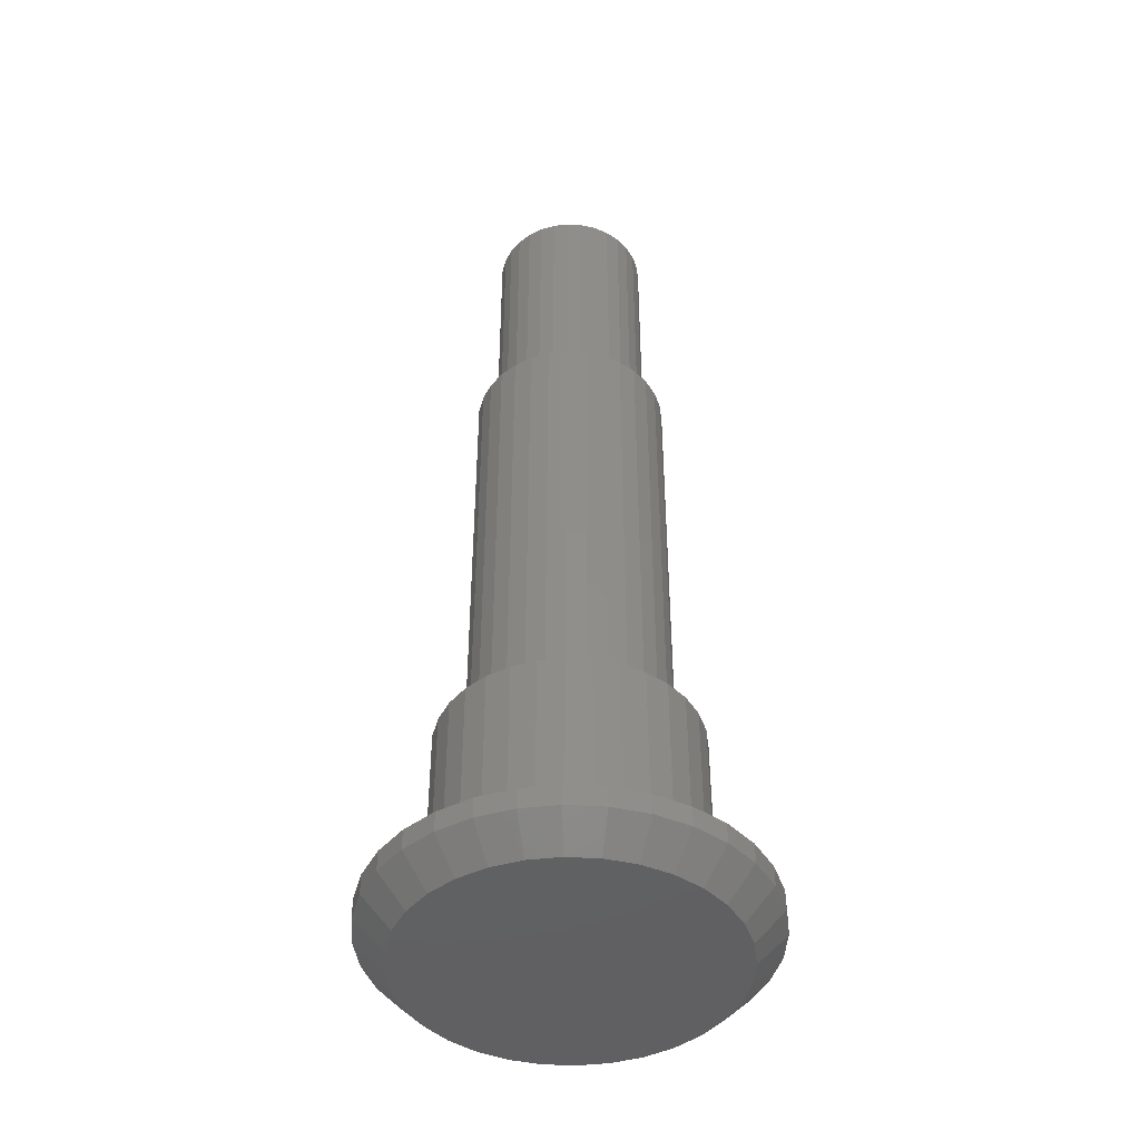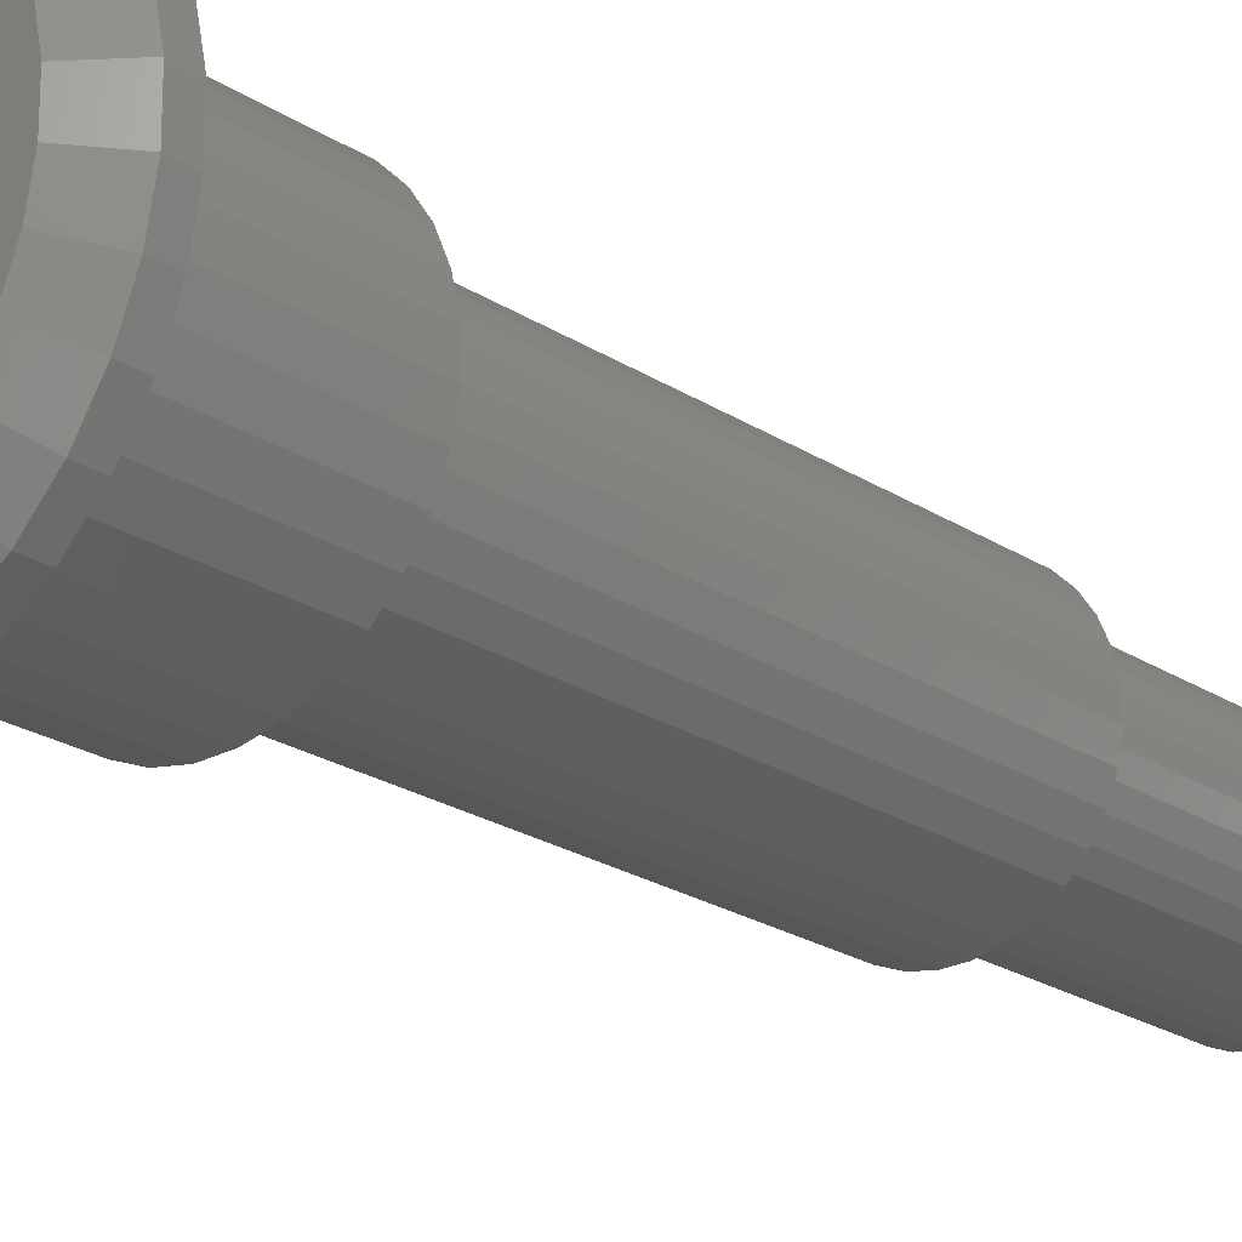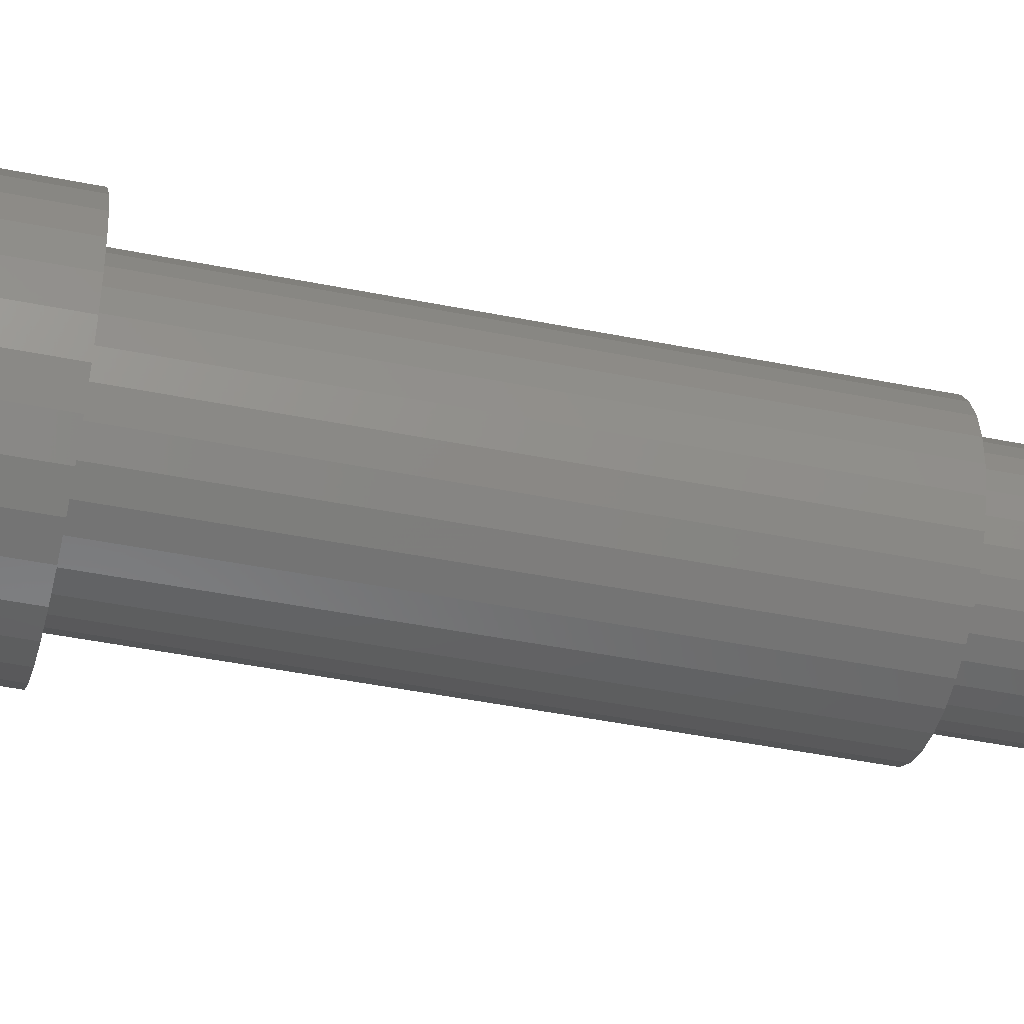
<metadata>
{"format":"stl","ext":"stl","renderer":"f3d","projection":"perspective","resolution":1024,"background":"white","views":[{"elev":-44.0,"azim":164.5,"up":"+Z"},{"elev":-22.6,"azim":-138.0,"up":"+Y"},{"elev":-43.8,"azim":-103.4,"up":"+Y"}]}
</metadata>
<code>
# stl→obj: 288 verts, 572 faces
v 0.01126 -0.1261 7.719e-18
v -0.01355 -0.1258 7.705e-18
v -0.03784 -0.1208 7.395e-18
v 0.03563 -0.1214 7.436e-18
v 0.05864 -0.1122 6.868e-18
v 0.03784 0.1208 -7.395e-18
v -0.03563 0.1214 -7.436e-18
v -0.01126 0.1261 -7.719e-18
v 0.01355 0.1258 -7.705e-18
v 0.06068 0.1111 -6.801e-18
v 0.08118 0.0971 -5.945e-18
v -0.07939 0.09856 -6.035e-18
v -0.05864 0.1122 -6.868e-18
v -0.0971 0.08118 -4.971e-18
v 0.09856 0.07939 -4.861e-18
v -0.1111 0.06068 -3.715e-18
v 0.1122 0.05864 -3.591e-18
v -0.1208 0.03784 -2.317e-18
v 0.1214 0.03563 -2.182e-18
v -0.1258 0.01355 -8.3e-19
v 0.1261 0.01126 -6.892e-19
v -0.1261 -0.01126 6.892e-19
v 0.1258 -0.01355 8.3e-19
v -0.1214 -0.03563 2.182e-18
v 0.1208 -0.03784 2.317e-18
v -0.1122 -0.05864 3.591e-18
v 0.1111 -0.06068 3.715e-18
v -0.09856 -0.07939 4.861e-18
v 0.0971 -0.08118 4.971e-18
v -0.08118 -0.0971 5.945e-18
v 0.07939 -0.09856 6.035e-18
v -0.06068 -0.1111 6.801e-18
v 0.07191 0.1316 0.03947
v 0.07191 0.1316 0.02344
v 0.04485 0.1431 0.03947
v 0.04485 0.1431 0.02344
v 0.01606 0.1491 0.03947
v 0.01606 0.1491 0.02344
v -0.01334 0.1494 0.03947
v -0.01334 0.1494 0.02344
v -0.04223 0.1439 0.03947
v -0.04223 0.1439 0.02344
v -0.0695 0.1329 0.03947
v -0.0695 0.1329 0.02344
v -0.0941 0.1168 0.03947
v -0.0941 0.1168 0.02344
v -0.1151 0.09621 0.03947
v -0.1151 0.09621 0.02344
v -0.1316 0.07191 0.03947
v -0.1316 0.07191 0.02344
v -0.1431 0.04485 0.03947
v -0.1431 0.04485 0.02344
v -0.1491 0.01606 0.03947
v -0.1491 0.01606 0.02344
v -0.1494 -0.01334 0.03947
v -0.1494 -0.01334 0.02344
v -0.1439 -0.04223 0.03947
v -0.1439 -0.04223 0.02344
v -0.1329 -0.0695 0.03947
v -0.1329 -0.0695 0.02344
v -0.1168 -0.0941 0.03947
v -0.1168 -0.0941 0.02344
v -0.09621 -0.1151 0.03947
v -0.09621 -0.1151 0.02344
v -0.07191 -0.1316 0.03947
v -0.07191 -0.1316 0.02344
v -0.04485 -0.1431 0.03947
v -0.04485 -0.1431 0.02344
v -0.01606 -0.1491 0.03947
v -0.01606 -0.1491 0.02344
v 0.01334 -0.1494 0.03947
v 0.01334 -0.1494 0.02344
v 0.04223 -0.1439 0.03947
v 0.04223 -0.1439 0.02344
v 0.0695 -0.1329 0.03947
v 0.0695 -0.1329 0.02344
v 0.0941 -0.1168 0.03947
v 0.0941 -0.1168 0.02344
v 0.1151 -0.09621 0.03947
v 0.1151 -0.09621 0.02344
v 0.1316 -0.07191 0.03947
v 0.1316 -0.07191 0.02344
v 0.1431 -0.04485 0.03947
v 0.1431 -0.04485 0.02344
v 0.1491 -0.01606 0.03947
v 0.1491 -0.01606 0.02344
v 0.1494 0.01334 0.03947
v 0.1494 0.01334 0.02344
v 0.1439 0.04223 0.03947
v 0.1439 0.04223 0.02344
v 0.1329 0.0695 0.03947
v 0.1329 0.0695 0.02344
v 0.1168 0.0941 0.03947
v 0.1168 0.0941 0.02344
v 0.09621 0.1151 0.03947
v 0.09621 0.1151 0.02344
v -0.01888 -0.06027 0.75
v -0.006764 -0.06279 0.75
v 0.005617 -0.06291 0.75
v 0.01778 -0.0606 0.75
v 0.03962 -0.04919 0.75
v -0.04051 -0.04845 0.75
v 0.02926 -0.05597 0.75
v -0.04919 -0.03962 0.75
v 0.04845 -0.04051 0.75
v 0.05543 -0.03028 0.75
v -0.05597 -0.02926 0.75
v 0.04919 0.03962 0.75
v -0.04845 0.04051 0.75
v 0.05597 0.02926 0.75
v -0.03962 0.04919 0.75
v 0.04051 0.04845 0.75
v -0.02926 0.05597 0.75
v -0.005617 0.06291 0.75
v -0.01778 0.0606 0.75
v 0.01888 0.06027 0.75
v 0.006764 0.06279 0.75
v -0.03028 -0.05543 0.75
v 0.03028 0.05543 0.75
v -0.05543 0.03028 0.75
v -0.06027 0.01888 0.75
v 0.0606 0.01778 0.75
v -0.06279 0.006764 0.75
v 0.06291 0.005617 0.75
v -0.06291 -0.005617 0.75
v 0.06279 -0.006764 0.75
v -0.0606 -0.01778 0.75
v 0.06027 -0.01888 0.75
v 0.02361 0.07534 0.5526
v 0.006764 0.06279 0.5526
v 0.03785 0.06928 0.5526
v 0.05064 0.06057 0.5526
v -0.02361 -0.07534 0.5526
v -0.006764 -0.06279 0.5526
v -0.03785 -0.06928 0.5526
v -0.05064 -0.06057 0.5526
v 0.008455 0.07849 0.5526
v -0.005617 0.06291 0.5526
v -0.007021 0.07863 0.5526
v 0.007021 -0.07863 0.5526
v 0.005617 -0.06291 0.5526
v -0.008455 -0.07849 0.5526
v 0.02223 -0.07575 0.5526
v -0.01888 -0.06027 0.5526
v -0.06148 -0.04952 0.5526
v -0.04051 -0.04845 0.5526
v -0.04919 -0.03962 0.5526
v -0.06996 -0.03658 0.5526
v -0.05597 -0.02926 0.5526
v -0.07575 -0.02223 0.5526
v -0.0606 -0.01778 0.5526
v -0.07863 -0.007021 0.5526
v -0.06291 -0.005617 0.5526
v -0.06279 0.006764 0.5526
v -0.07849 0.008455 0.5526
v -0.06027 0.01888 0.5526
v -0.07534 0.02361 0.5526
v -0.05543 0.03028 0.5526
v -0.06928 0.03785 0.5526
v -0.04845 0.04051 0.5526
v -0.06057 0.05064 0.5526
v -0.03962 0.04919 0.5526
v -0.02926 0.05597 0.5526
v -0.04952 0.06148 0.5526
v -0.01778 0.0606 0.5526
v -0.03658 0.06996 0.5526
v -0.02223 0.07575 0.5526
v 0.03658 -0.06996 0.5526
v 0.01778 -0.0606 0.5526
v 0.04952 -0.06148 0.5526
v 0.02926 -0.05597 0.5526
v 0.06057 -0.05064 0.5526
v 0.03962 -0.04919 0.5526
v 0.04845 -0.04051 0.5526
v 0.06928 -0.03785 0.5526
v 0.05543 -0.03028 0.5526
v 0.07534 -0.02361 0.5526
v 0.06027 -0.01888 0.5526
v 0.07849 -0.008455 0.5526
v 0.06279 -0.006764 0.5526
v 0.06291 0.005617 0.5526
v 0.07863 0.007021 0.5526
v 0.0606 0.01778 0.5526
v 0.07575 0.02223 0.5526
v 0.05597 0.02926 0.5526
v 0.06996 0.03658 0.5526
v 0.04919 0.03962 0.5526
v 0.06148 0.04952 0.5526
v 0.04051 0.04845 0.5526
v 0.01888 0.06027 0.5526
v -0.03028 -0.05543 0.5526
v 0.03028 0.05543 0.5526
v -0.03069 -0.09794 0.1895
v -0.008455 -0.07849 0.1895
v -0.0492 -0.09007 0.1895
v 0.03069 0.09794 0.1895
v 0.008455 0.07849 0.1895
v 0.0492 0.09007 0.1895
v -0.01099 -0.102 0.1895
v -0.05064 -0.06057 0.1895
v -0.07993 -0.06438 0.1895
v -0.03785 -0.06928 0.1895
v -0.06148 -0.04952 0.1895
v -0.09095 -0.04755 0.1895
v -0.07874 0.06583 0.1895
v -0.06057 0.05064 0.1895
v -0.04952 0.06148 0.1895
v -0.03658 0.06996 0.1895
v -0.02889 0.09848 0.1895
v -0.04755 0.09095 0.1895
v -0.007021 0.07863 0.1895
v -0.009127 0.1022 0.1895
v 0.007021 -0.07863 0.1895
v 0.02889 -0.09848 0.1895
v 0.04755 -0.09095 0.1895
v 0.06438 -0.07993 0.1895
v 0.02223 -0.07575 0.1895
v 0.03658 -0.06996 0.1895
v 0.07874 -0.06583 0.1895
v 0.04952 -0.06148 0.1895
v 0.06057 -0.05064 0.1895
v 0.06148 0.04952 0.1895
v 0.09095 0.04755 0.1895
v 0.07993 0.06438 0.1895
v 0.05064 0.06057 0.1895
v 0.009127 -0.1022 0.1895
v -0.06583 -0.07874 0.1895
v -0.02361 -0.07534 0.1895
v -0.06438 0.07993 0.1895
v -0.02223 0.07575 0.1895
v 0.06583 0.07874 0.1895
v 0.02361 0.07534 0.1895
v 0.03785 0.06928 0.1895
v 0.01099 0.102 0.1895
v -0.06996 -0.03658 0.1895
v -0.07575 -0.02223 0.1895
v -0.09848 -0.02889 0.1895
v -0.07863 -0.007021 0.1895
v -0.1022 -0.009127 0.1895
v -0.07849 0.008455 0.1895
v -0.102 0.01099 0.1895
v -0.07534 0.02361 0.1895
v -0.09794 0.03069 0.1895
v -0.06928 0.03785 0.1895
v -0.09007 0.0492 0.1895
v 0.06996 0.03658 0.1895
v 0.07575 0.02223 0.1895
v 0.09848 0.02889 0.1895
v 0.07863 0.007021 0.1895
v 0.1022 0.009127 0.1895
v 0.07849 -0.008455 0.1895
v 0.102 -0.01099 0.1895
v 0.07534 -0.02361 0.1895
v 0.09794 -0.03069 0.1895
v 0.06928 -0.03785 0.1895
v 0.09007 -0.0492 0.1895
v 0.01099 0.102 0.03947
v 0.03069 0.09794 0.03947
v 0.0492 0.09007 0.03947
v 0.009127 -0.1022 0.03947
v -0.07993 -0.06438 0.03947
v -0.06583 -0.07874 0.03947
v -0.02889 0.09848 0.03947
v -0.04755 0.09095 0.03947
v 0.02889 -0.09848 0.03947
v 0.04755 -0.09095 0.03947
v 0.06438 -0.07993 0.03947
v -0.01099 -0.102 0.03947
v -0.03069 -0.09794 0.03947
v -0.0492 -0.09007 0.03947
v -0.009127 0.1022 0.03947
v -0.1022 -0.009127 0.03947
v -0.09848 -0.02889 0.03947
v -0.09095 -0.04755 0.03947
v -0.09007 0.0492 0.03947
v -0.09794 0.03069 0.03947
v -0.102 0.01099 0.03947
v -0.06438 0.07993 0.03947
v -0.07874 0.06583 0.03947
v 0.102 -0.01099 0.03947
v 0.09794 -0.03069 0.03947
v 0.09007 -0.0492 0.03947
v 0.07874 -0.06583 0.03947
v 0.09095 0.04755 0.03947
v 0.09848 0.02889 0.03947
v 0.1022 0.009127 0.03947
v 0.06583 0.07874 0.03947
v 0.07993 0.06438 0.03947
f 1 2 3
f 1 3 4
f 5 4 3
f 6 7 8
f 6 8 9
f 10 11 12
f 10 12 13
f 10 13 7
f 10 7 6
f 12 11 14
f 14 11 15
f 14 15 16
f 16 15 17
f 16 17 18
f 18 17 19
f 18 19 20
f 20 19 21
f 20 21 22
f 22 21 23
f 22 23 24
f 24 23 25
f 24 25 26
f 26 25 27
f 26 27 28
f 28 27 29
f 28 29 30
f 30 29 31
f 30 31 32
f 32 31 5
f 32 5 3
f 33 34 35
f 35 34 36
f 35 36 37
f 37 36 38
f 37 38 39
f 39 38 40
f 39 40 41
f 41 40 42
f 41 42 43
f 43 42 44
f 43 44 45
f 45 44 46
f 45 46 47
f 47 46 48
f 47 48 49
f 49 48 50
f 49 50 51
f 51 50 52
f 51 52 53
f 53 52 54
f 53 54 55
f 55 54 56
f 55 56 57
f 57 56 58
f 57 58 59
f 59 58 60
f 59 60 61
f 61 60 62
f 61 62 63
f 63 62 64
f 63 64 65
f 65 64 66
f 65 66 67
f 67 66 68
f 67 68 69
f 69 68 70
f 69 70 71
f 71 70 72
f 71 72 73
f 73 72 74
f 73 74 75
f 75 74 76
f 75 76 77
f 77 76 78
f 77 78 79
f 79 78 80
f 79 80 81
f 81 80 82
f 81 82 83
f 83 82 84
f 83 84 85
f 85 84 86
f 85 86 87
f 87 86 88
f 87 88 89
f 89 88 90
f 89 90 91
f 91 90 92
f 91 92 93
f 93 92 94
f 93 94 95
f 95 94 96
f 95 96 33
f 33 96 34
f 27 25 82
f 82 80 27
f 72 4 74
f 74 4 5
f 74 5 76
f 4 72 1
f 1 72 70
f 1 70 2
f 2 70 68
f 2 68 3
f 3 68 66
f 3 66 32
f 17 90 19
f 19 90 88
f 19 88 21
f 90 17 92
f 92 17 15
f 92 15 94
f 94 15 11
f 94 11 96
f 96 11 10
f 96 10 34
f 82 25 84
f 84 25 23
f 84 23 86
f 86 23 21
f 86 21 88
f 27 80 29
f 29 80 78
f 29 78 31
f 31 78 76
f 31 76 5
f 16 18 50
f 50 48 16
f 40 7 42
f 42 7 13
f 42 13 44
f 7 40 8
f 8 40 38
f 8 38 9
f 9 38 36
f 9 36 6
f 6 36 34
f 6 34 10
f 26 58 24
f 24 58 56
f 24 56 22
f 58 26 60
f 60 26 28
f 60 28 62
f 62 28 30
f 62 30 64
f 64 30 32
f 64 32 66
f 50 18 52
f 52 18 20
f 52 20 54
f 54 20 22
f 54 22 56
f 16 48 14
f 14 48 46
f 14 46 12
f 12 46 44
f 12 44 13
f 97 98 99
f 100 97 99
f 101 102 103
f 104 102 101
f 105 104 101
f 104 105 106
f 106 107 104
f 108 109 110
f 111 109 108
f 112 111 108
f 113 111 112
f 114 115 116
f 117 114 116
f 118 97 100
f 118 100 103
f 118 103 102
f 119 116 115
f 119 115 113
f 119 113 112
f 109 120 110
f 110 120 121
f 110 121 122
f 122 121 123
f 122 123 124
f 124 123 125
f 124 125 126
f 126 125 127
f 126 127 128
f 128 127 107
f 128 107 106
f 129 130 131
f 130 132 131
f 133 134 135
f 134 136 135
f 130 129 137
f 138 130 137
f 139 138 137
f 140 141 134
f 134 142 140
f 133 142 134
f 143 141 140
f 144 136 134
f 145 146 147
f 147 148 145
f 148 147 149
f 149 150 148
f 151 150 149
f 152 150 151
f 153 152 151
f 152 153 154
f 154 155 152
f 155 154 156
f 156 157 155
f 157 156 158
f 158 159 157
f 160 159 158
f 161 159 160
f 160 162 161
f 161 162 163
f 163 164 161
f 165 164 163
f 164 165 138
f 138 166 164
f 167 166 138
f 139 167 138
f 143 168 141
f 169 141 168
f 170 169 168
f 171 169 170
f 172 171 170
f 172 173 171
f 174 173 172
f 175 174 172
f 176 174 175
f 177 176 175
f 177 178 176
f 178 177 179
f 179 180 178
f 181 180 179
f 182 181 179
f 183 181 182
f 184 183 182
f 185 183 184
f 186 185 184
f 186 187 185
f 187 186 188
f 189 187 188
f 130 190 132
f 191 146 145
f 191 145 136
f 191 136 144
f 192 189 188
f 192 188 132
f 192 132 190
f 193 194 195
f 196 197 198
f 193 199 194
f 200 201 202
f 201 200 203
f 203 204 201
f 205 206 207
f 208 205 207
f 209 210 211
f 212 209 211
f 213 214 215
f 215 216 213
f 217 213 216
f 218 217 216
f 219 218 216
f 220 218 219
f 221 220 219
f 222 223 224
f 225 222 224
f 226 214 213
f 226 213 194
f 226 194 199
f 227 195 194
f 227 194 228
f 227 228 202
f 227 202 201
f 229 205 208
f 229 208 230
f 229 230 211
f 229 211 210
f 231 198 197
f 231 197 232
f 231 232 233
f 231 233 225
f 231 225 224
f 196 234 197
f 197 234 212
f 197 212 211
f 203 235 204
f 204 235 236
f 204 236 237
f 237 236 238
f 237 238 239
f 239 238 240
f 239 240 241
f 241 240 242
f 241 242 243
f 243 242 244
f 243 244 245
f 245 244 206
f 245 206 205
f 222 246 223
f 223 246 247
f 223 247 248
f 248 247 249
f 248 249 250
f 250 249 251
f 250 251 252
f 252 251 253
f 252 253 254
f 254 253 255
f 254 255 256
f 256 255 221
f 256 221 219
f 35 257 33
f 257 95 33
f 93 258 259
f 257 35 37
f 73 260 71
f 261 59 262
f 263 47 264
f 45 47 263
f 260 73 75
f 75 77 260
f 265 260 77
f 79 265 77
f 266 265 79
f 267 266 79
f 258 93 95
f 257 258 95
f 268 269 63
f 268 63 65
f 268 65 67
f 268 67 69
f 268 69 71
f 268 71 260
f 61 63 269
f 61 269 270
f 61 270 262
f 61 262 59
f 271 257 37
f 271 37 39
f 271 39 41
f 271 41 43
f 271 43 45
f 271 45 263
f 272 55 273
f 273 55 57
f 273 57 274
f 274 57 59
f 274 59 261
f 275 51 276
f 276 51 53
f 276 53 277
f 277 53 55
f 277 55 272
f 264 47 278
f 278 47 49
f 278 49 279
f 279 49 51
f 279 51 275
f 280 281 85
f 85 281 282
f 85 282 83
f 83 282 283
f 83 283 81
f 81 283 267
f 81 267 79
f 284 285 89
f 89 285 286
f 89 286 87
f 87 286 280
f 87 280 85
f 259 287 93
f 93 287 288
f 93 288 91
f 91 288 284
f 91 284 89
f 119 192 116
f 116 192 190
f 116 190 117
f 117 190 130
f 117 130 114
f 114 130 138
f 114 138 115
f 115 138 165
f 115 165 113
f 113 165 163
f 113 163 111
f 111 163 162
f 111 162 109
f 109 162 160
f 109 160 120
f 120 160 158
f 120 158 121
f 121 158 156
f 121 156 123
f 123 156 154
f 123 154 125
f 125 154 153
f 125 153 127
f 127 153 151
f 127 151 107
f 107 151 149
f 107 149 104
f 104 149 147
f 104 147 102
f 102 147 146
f 102 146 118
f 118 146 191
f 131 233 129
f 129 233 232
f 129 232 137
f 137 232 197
f 137 197 139
f 139 197 211
f 139 211 167
f 167 211 230
f 167 230 166
f 166 230 208
f 166 208 164
f 164 208 207
f 164 207 161
f 161 207 206
f 161 206 159
f 159 206 244
f 159 244 157
f 157 244 242
f 157 242 155
f 155 242 240
f 155 240 152
f 152 240 238
f 152 238 150
f 150 238 236
f 150 236 148
f 148 236 235
f 148 235 145
f 145 235 203
f 145 203 136
f 136 203 200
f 136 200 135
f 135 200 202
f 198 259 196
f 196 259 258
f 196 258 234
f 234 258 257
f 234 257 212
f 212 257 271
f 212 271 209
f 209 271 263
f 209 263 210
f 210 263 264
f 210 264 229
f 229 264 278
f 229 278 205
f 205 278 279
f 205 279 245
f 245 279 275
f 245 275 243
f 243 275 276
f 243 276 241
f 241 276 277
f 241 277 239
f 239 277 272
f 239 272 237
f 237 272 273
f 237 273 204
f 204 273 274
f 204 274 201
f 201 274 261
f 201 261 227
f 227 261 262
f 227 262 195
f 195 262 270
f 118 191 97
f 97 191 144
f 97 144 98
f 98 144 134
f 98 134 99
f 99 134 141
f 99 141 100
f 100 141 169
f 100 169 103
f 103 169 171
f 103 171 101
f 101 171 173
f 101 173 105
f 105 173 174
f 105 174 106
f 106 174 176
f 106 176 128
f 128 176 178
f 128 178 126
f 126 178 180
f 126 180 124
f 124 180 181
f 124 181 122
f 122 181 183
f 122 183 110
f 110 183 185
f 110 185 108
f 108 185 187
f 108 187 112
f 112 187 189
f 112 189 119
f 119 189 192
f 135 202 133
f 133 202 228
f 133 228 142
f 142 228 194
f 142 194 140
f 140 194 213
f 140 213 143
f 143 213 217
f 143 217 168
f 168 217 218
f 168 218 170
f 170 218 220
f 170 220 172
f 172 220 221
f 172 221 175
f 175 221 255
f 175 255 177
f 177 255 253
f 177 253 179
f 179 253 251
f 179 251 182
f 182 251 249
f 182 249 184
f 184 249 247
f 184 247 186
f 186 247 246
f 186 246 188
f 188 246 222
f 188 222 132
f 132 222 225
f 132 225 131
f 131 225 233
f 195 270 193
f 193 270 269
f 193 269 199
f 199 269 268
f 199 268 226
f 226 268 260
f 226 260 214
f 214 260 265
f 214 265 215
f 215 265 266
f 215 266 216
f 216 266 267
f 216 267 219
f 219 267 283
f 219 283 256
f 256 283 282
f 256 282 254
f 254 282 281
f 254 281 252
f 252 281 280
f 252 280 250
f 250 280 286
f 250 286 248
f 248 286 285
f 248 285 223
f 223 285 284
f 223 284 224
f 224 284 288
f 224 288 231
f 231 288 287
f 231 287 198
f 198 287 259

</code>
